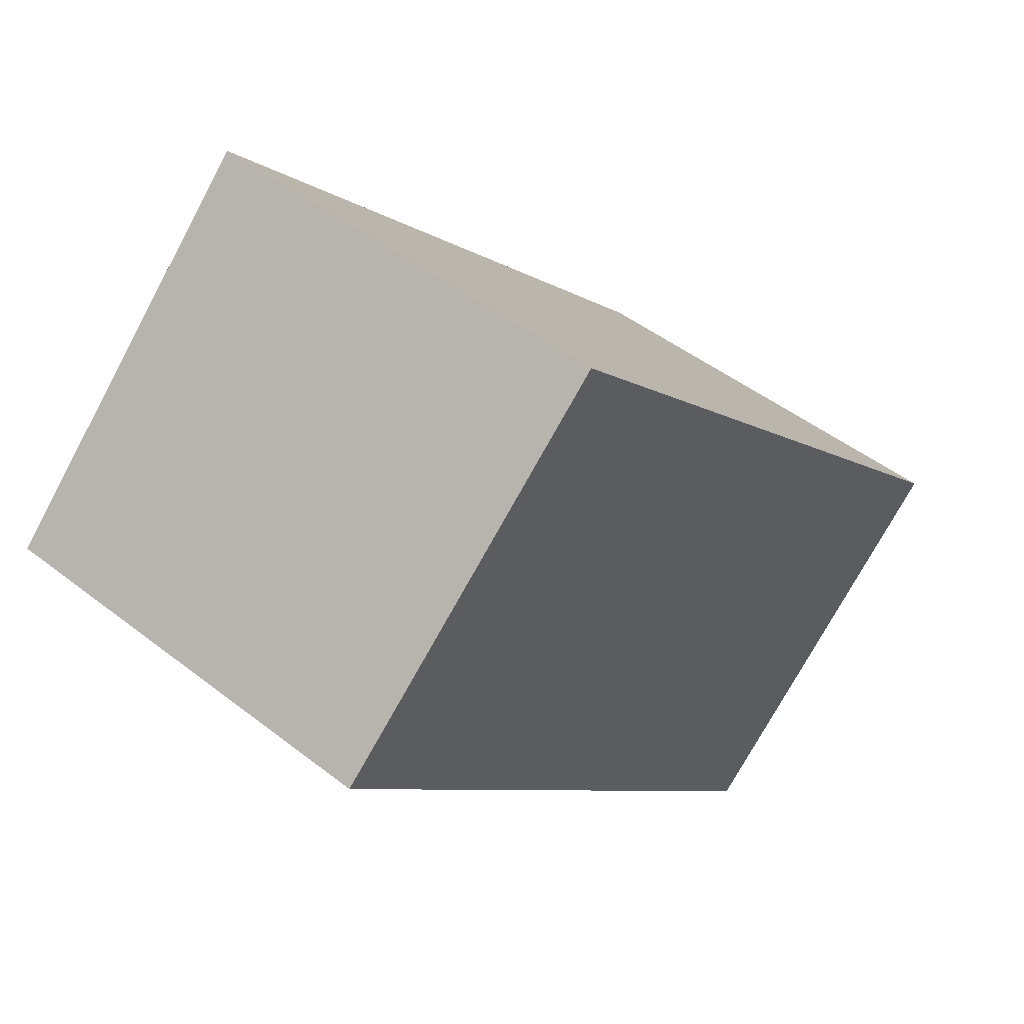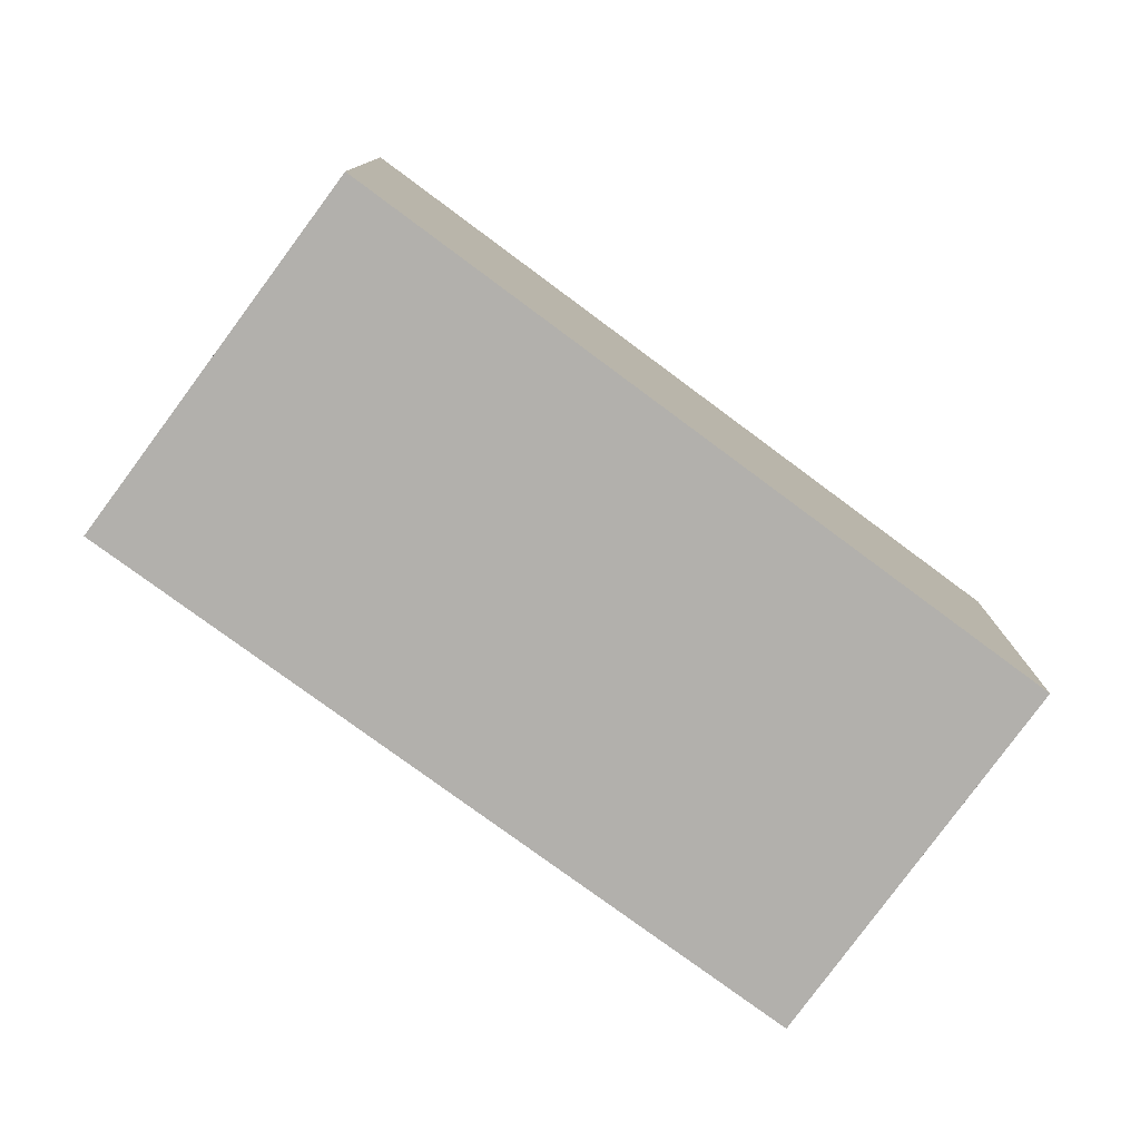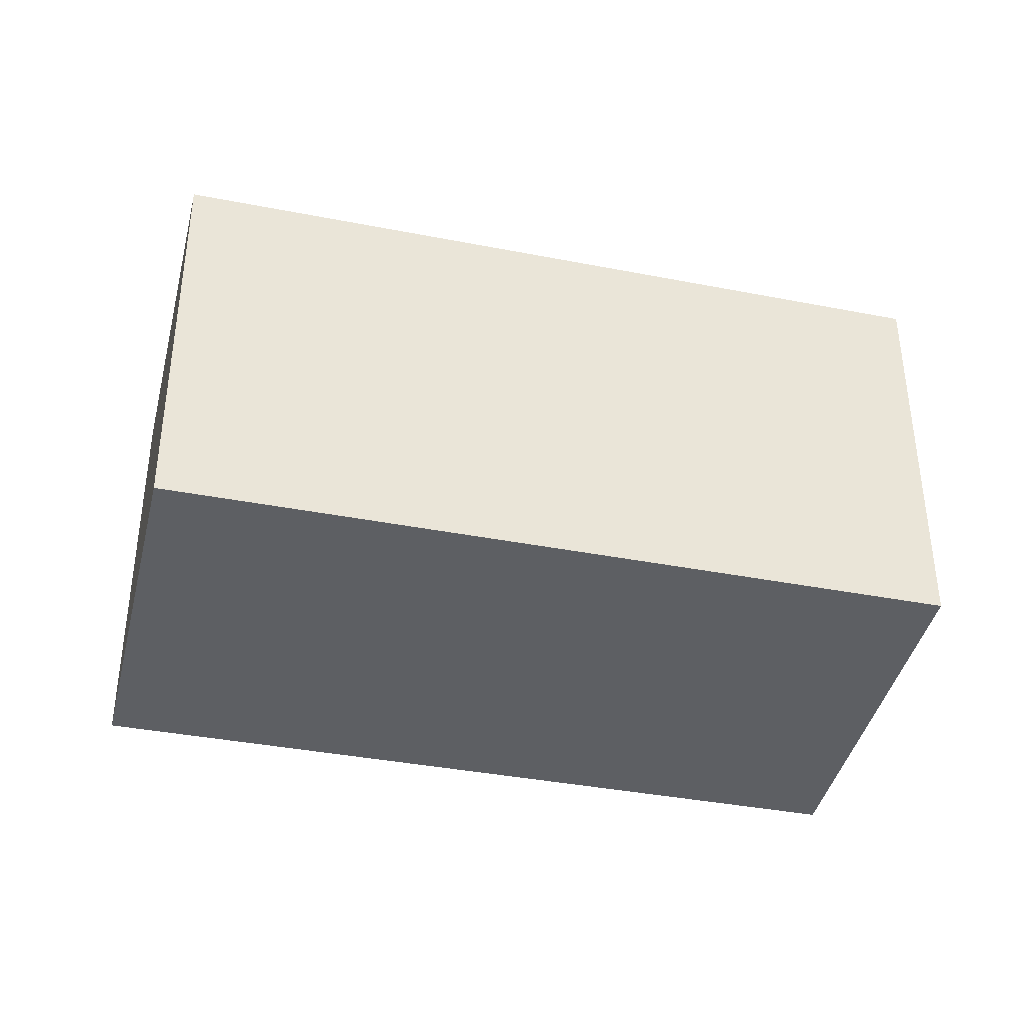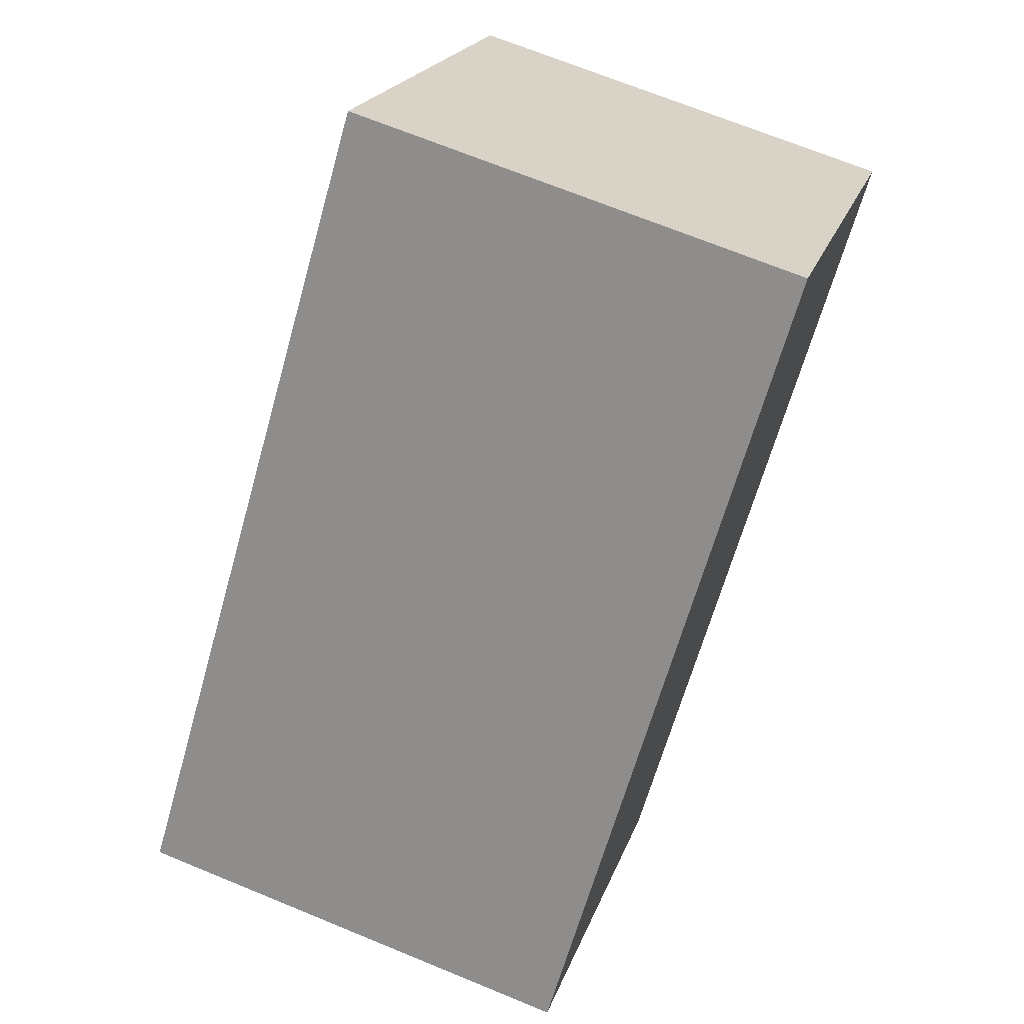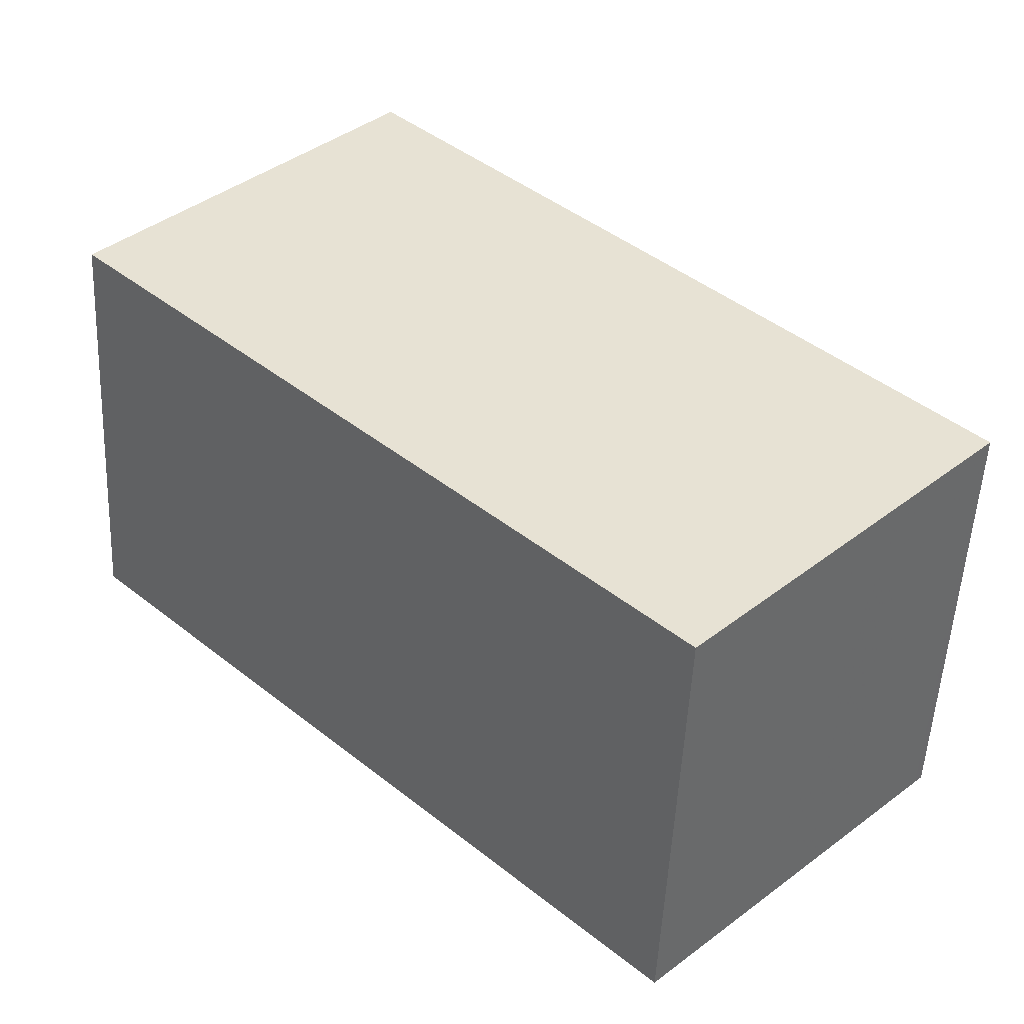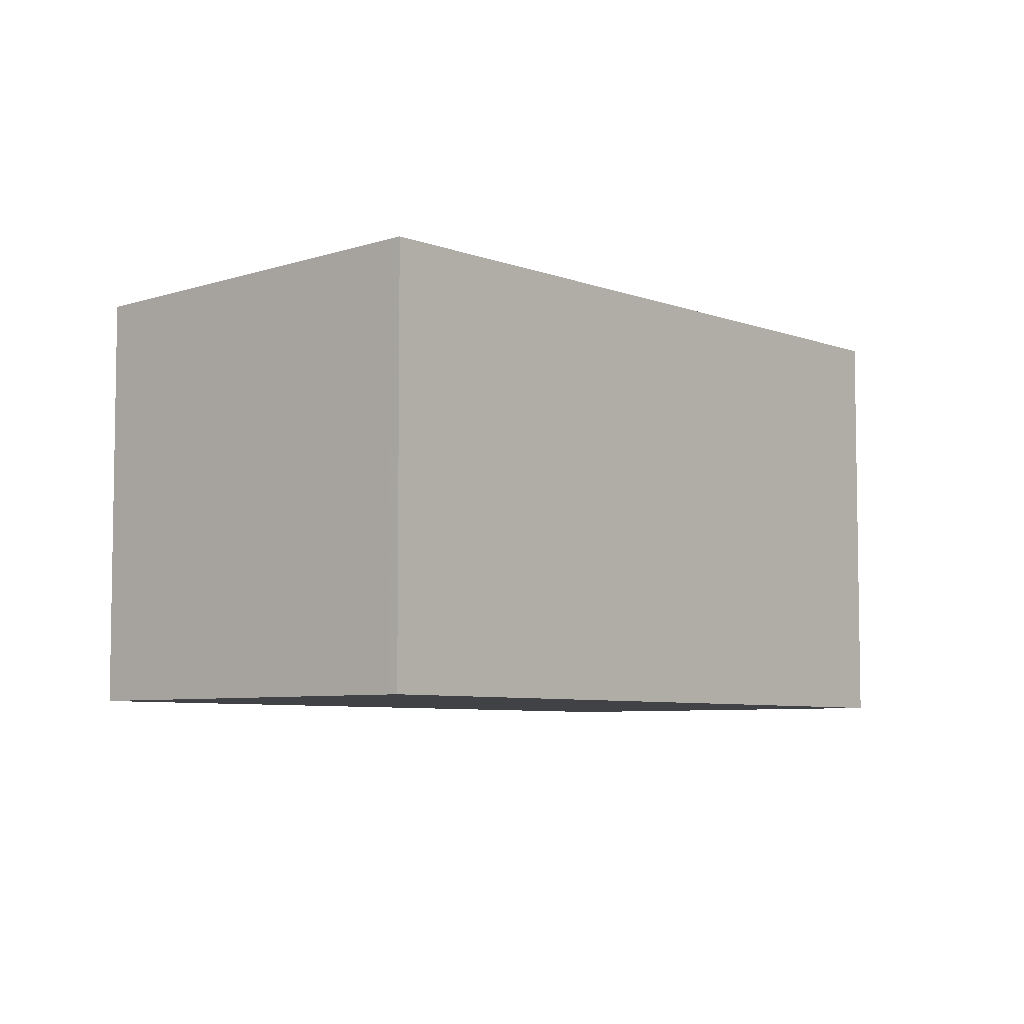
<metadata>
{"format":"obj","ext":"obj","renderer":"f3d","projection":"perspective","resolution":1024,"background":"white","views":[{"elev":46.0,"azim":-48.1,"up":"+Y"},{"elev":-78.8,"azim":-81.0,"up":"+Z"},{"elev":-40.0,"azim":-57.8,"up":"+Z"},{"elev":69.0,"azim":112.4,"up":"+Y"},{"elev":-52.1,"azim":-2.7,"up":"+Y"},{"elev":-6.2,"azim":85.3,"up":"+Z"}]}
</metadata>
<code>
v -1092 -636.4 2.153
v -1090 -639.3 2.132
v -1091 -640.7 2.065
v -1094 -637.9 2.085
v -1094 -637.9 2.085
v -1093 -638.6 2.08
v -1093 -636.5 2.152
v -1090 -639.3 2.13
v -1092 -636.5 2.153
v -1092 -636.5 2.151
v -1094 -637.9 2.085
v -1090 -639.7 2.111
v -1093 -637 2.131
v -1093 -636.9 2.131
v -1092 -639.4 2.075
v -1091 -638.4 2.121
v -1091 -638 2.14
v -1091 -639 2.116
v -1092 -639.9 2.071
v -1090 -638.5 2.136
v -1091 -640.2 2.089
v -1091 -639.4 2.095
v -1092 -638.9 2.099
v -1094 -638 2.085
v -1091 -637.9 2.142
v -1090 -638.5 2.138
v -1093 -637.4 2.109
v -1093 -637.4 2.11
v -1092 -636.5 2.153
v -1092 -636.4 2.153
v -1092 -636.4 0
v -1092 -636.5 0
v -1090 -639.3 2.13
v -1090 -639.3 2.132
v -1090 -639.3 0
v -1090 -639.3 0
v -1092 -639.9 2.071
v -1091 -640.7 2.065
v -1091 -640.7 0
v -1092 -639.9 4.441e-16
v -1094 -637.9 2.085
v -1094 -637.9 2.085
v -1094 -637.9 0
v -1094 -637.9 4.441e-16
v -1093 -637.4 2.11
v -1094 -637.9 2.085
v -1094 -637.9 4.441e-16
v -1093 -637.4 0
v -1094 -638 2.085
v -1093 -638.6 2.08
v -1093 -638.6 -4.441e-16
v -1094 -638 0
v -1092 -636.4 2.153
v -1093 -636.5 2.152
v -1093 -636.5 0
v -1092 -636.4 0
v -1090 -639.7 2.111
v -1090 -639.3 2.13
v -1090 -639.3 0
v -1090 -639.7 -4.441e-16
v -1091 -637.9 2.142
v -1092 -636.5 2.153
v -1092 -636.5 0
v -1091 -637.9 0
v -1091 -640.2 2.089
v -1090 -639.7 2.111
v -1090 -639.7 -4.441e-16
v -1091 -640.2 0
v -1093 -636.5 2.152
v -1093 -636.9 2.131
v -1093 -636.9 0
v -1093 -636.5 0
v -1093 -638.6 2.08
v -1092 -639.4 2.075
v -1092 -639.4 0
v -1093 -638.6 -4.441e-16
v -1092 -639.4 2.075
v -1092 -639.9 2.071
v -1092 -639.9 4.441e-16
v -1092 -639.4 0
v -1091 -640.7 2.065
v -1091 -640.2 2.089
v -1091 -640.2 0
v -1091 -640.7 0
v -1094 -637.9 2.085
v -1094 -638 2.085
v -1094 -638 0
v -1094 -637.9 0
v -1090 -638.5 2.138
v -1091 -637.9 2.142
v -1091 -637.9 0
v -1090 -638.5 0
v -1090 -639.3 2.132
v -1090 -638.5 2.138
v -1090 -638.5 0
v -1090 -639.3 0
v -1093 -636.9 2.131
v -1093 -637.4 2.11
v -1093 -637.4 0
v -1093 -636.9 0
v -1092 -636.4 0
v -1090 -639.3 0
v -1091 -640.7 0
v -1094 -637.9 0
f 24 4 5 11
f 14 7 10 13
f 10 7 1 9
f 20 17 25 26
f 18 16 17 20
f 23 16 18 22
f 28 14 13 27
f 27 13 16 23
f 16 13 10 17
f 22 18 12 21
f 20 8 12 18
f 21 3 19 22
f 22 19 15 23
f 11 6 24
f 17 10 9 25
f 26 2 8 20
f 27 11 5 28
f 23 15 6 11 27
f 30 31 32 29
f 34 35 36 33
f 38 39 40 37
f 42 43 44 41
f 46 47 48 45
f 50 51 52 49
f 54 55 56 53
f 58 59 60 57
f 62 63 64 61
f 66 67 68 65
f 70 71 72 69
f 74 75 76 73
f 78 79 80 77
f 82 83 84 81
f 86 87 88 85
f 90 91 92 89
f 94 95 96 93
f 98 99 100 97
f 102 103 104 101

</code>
